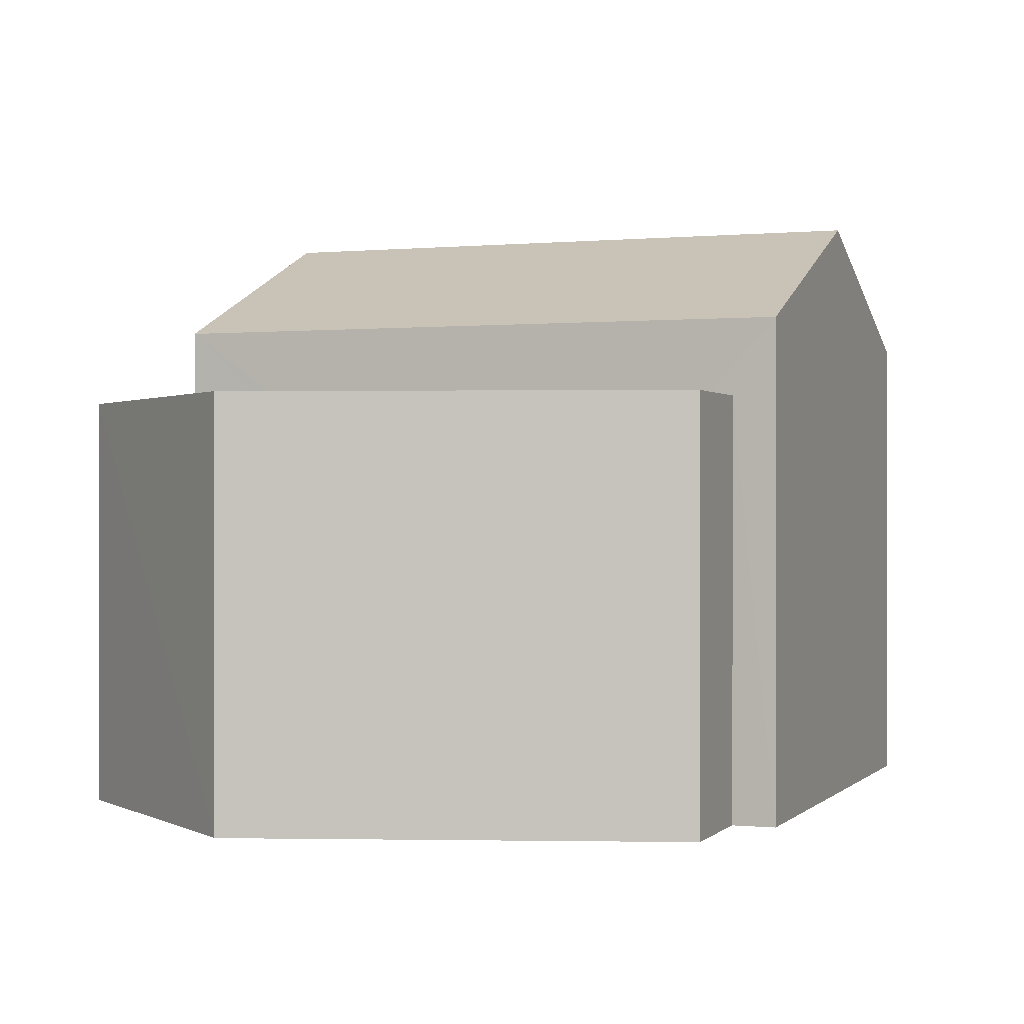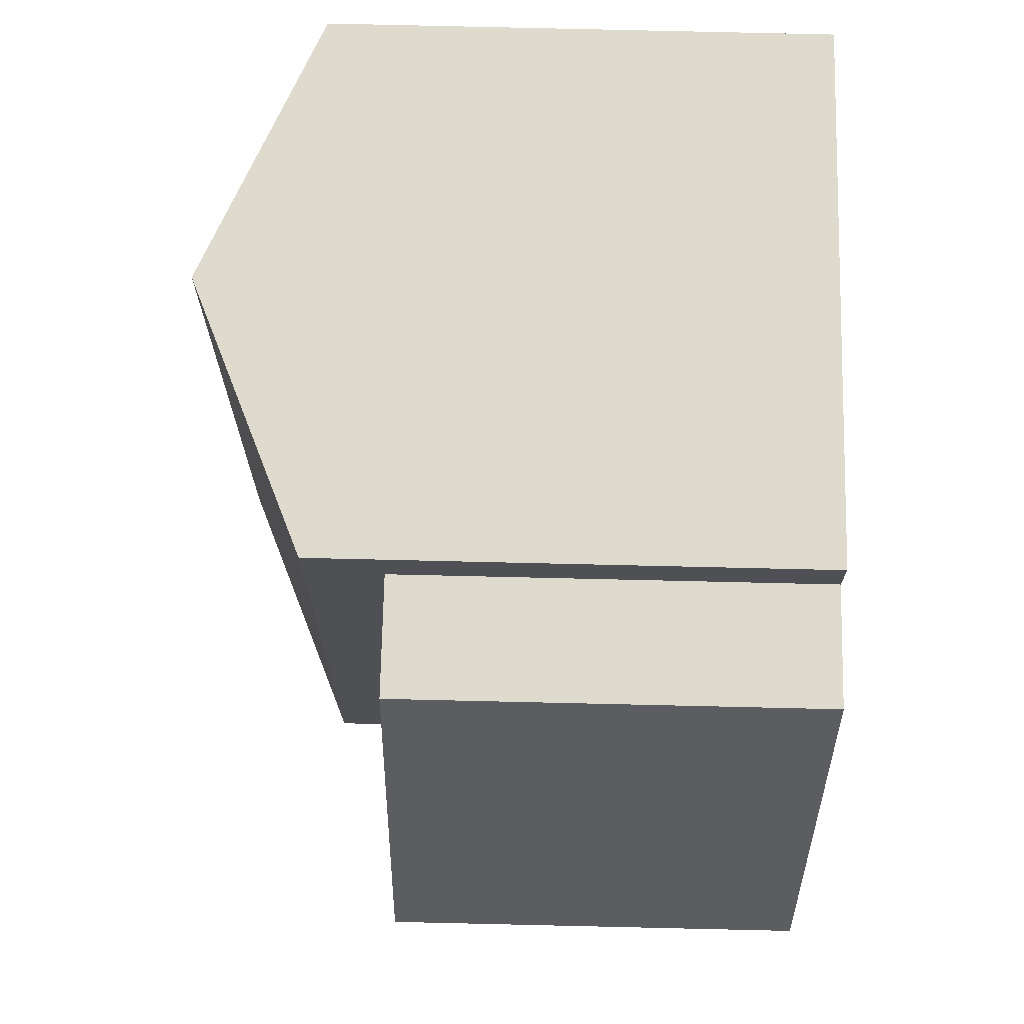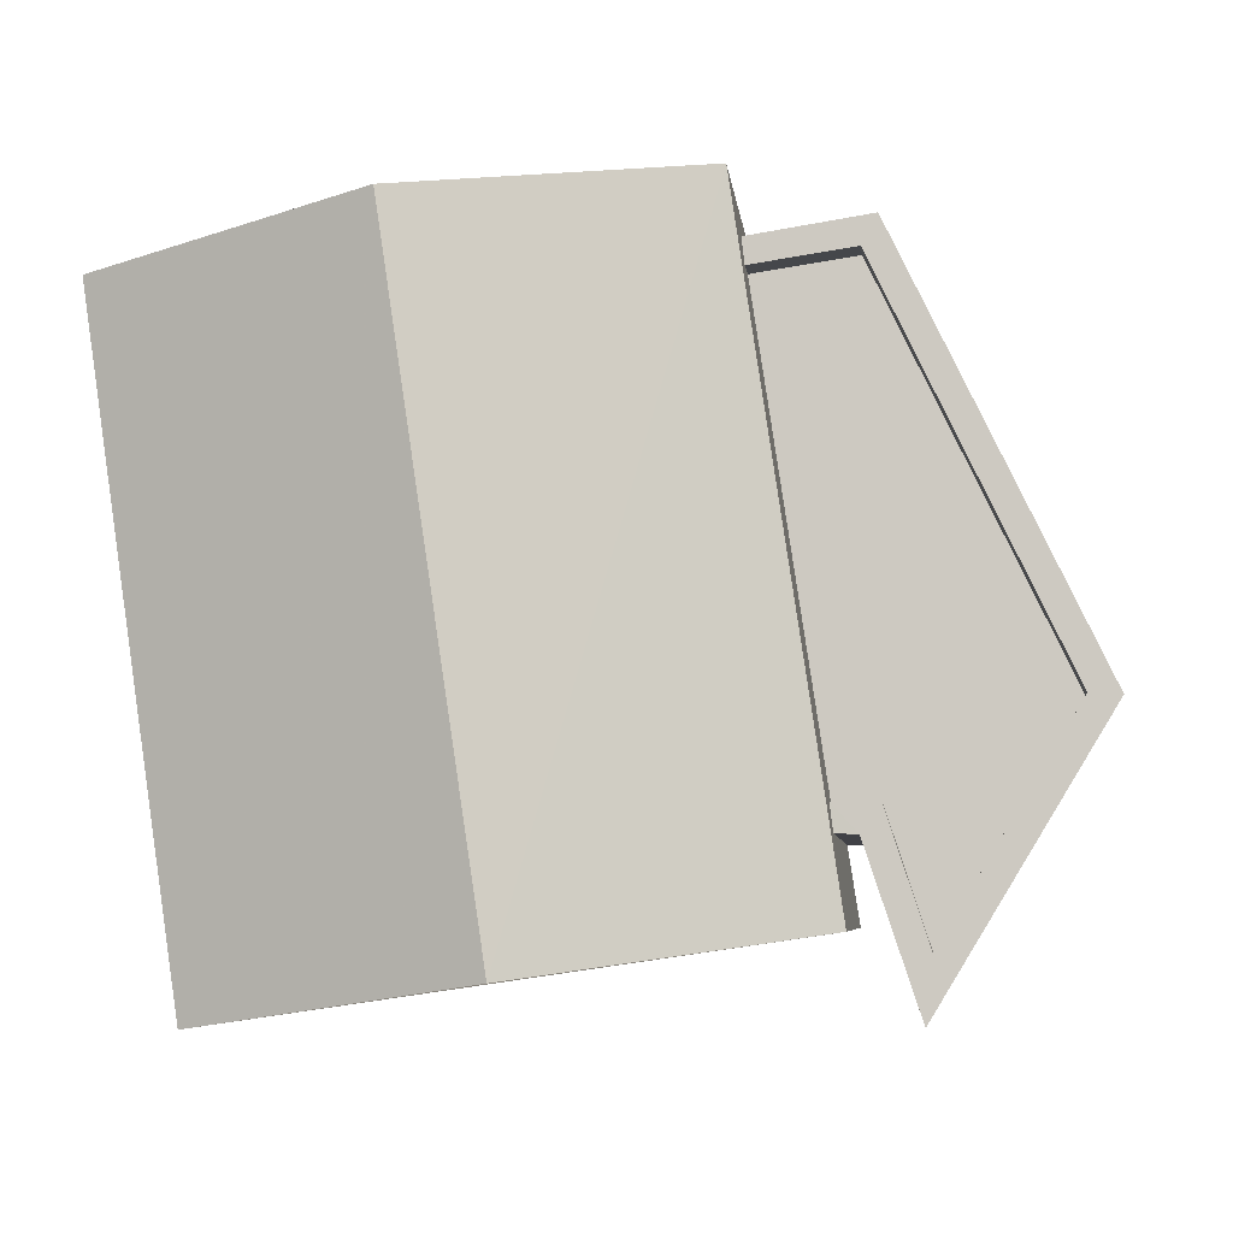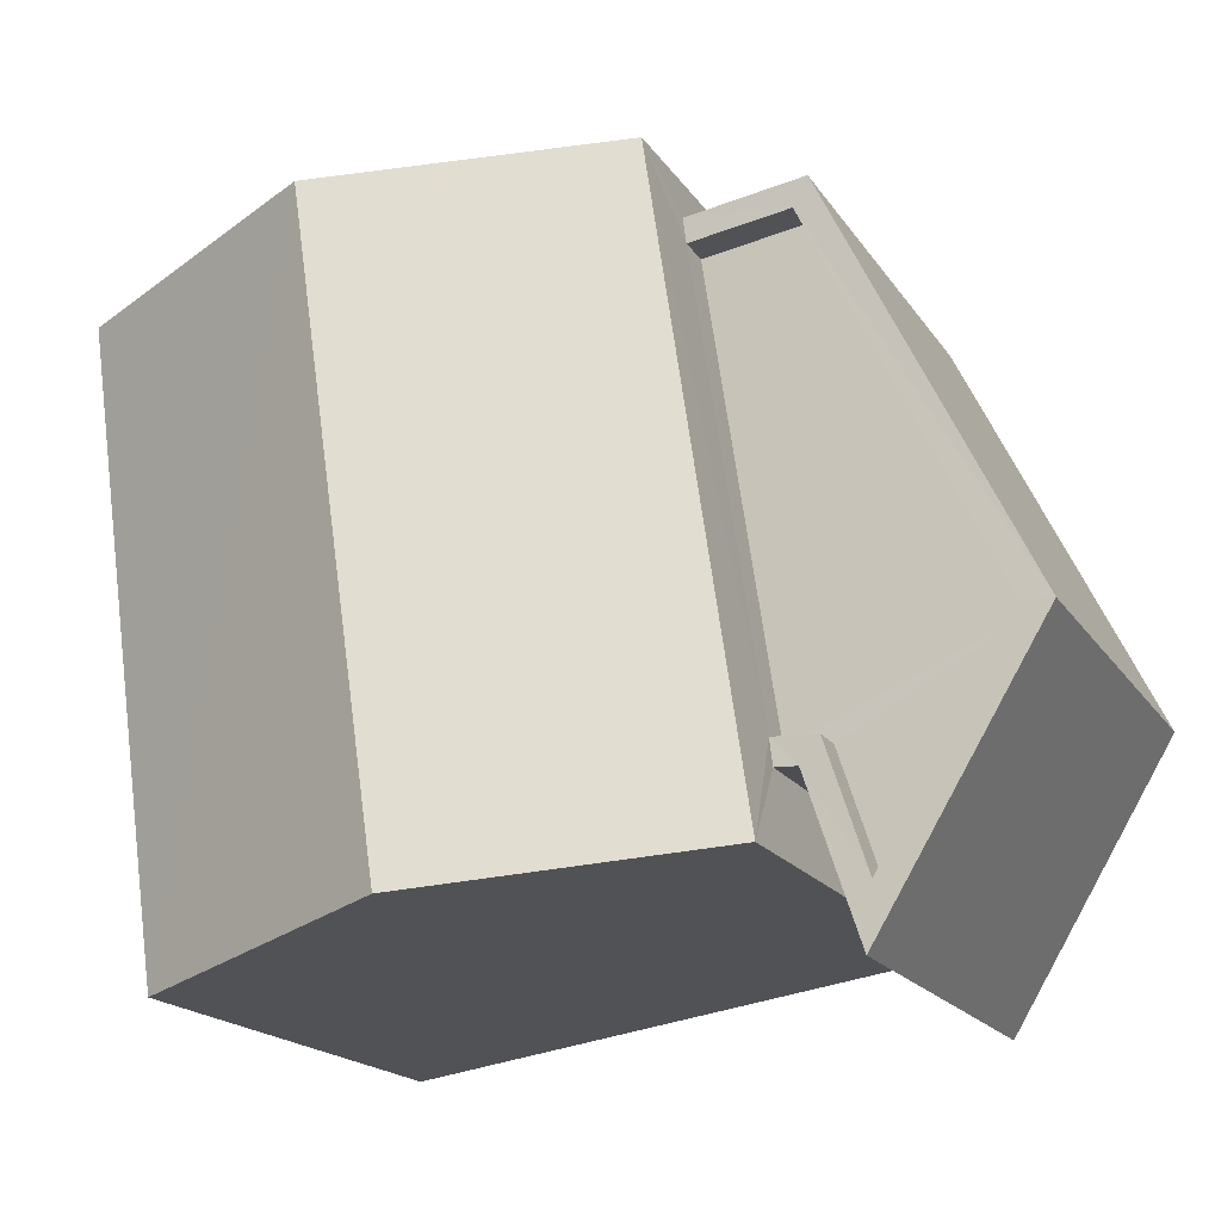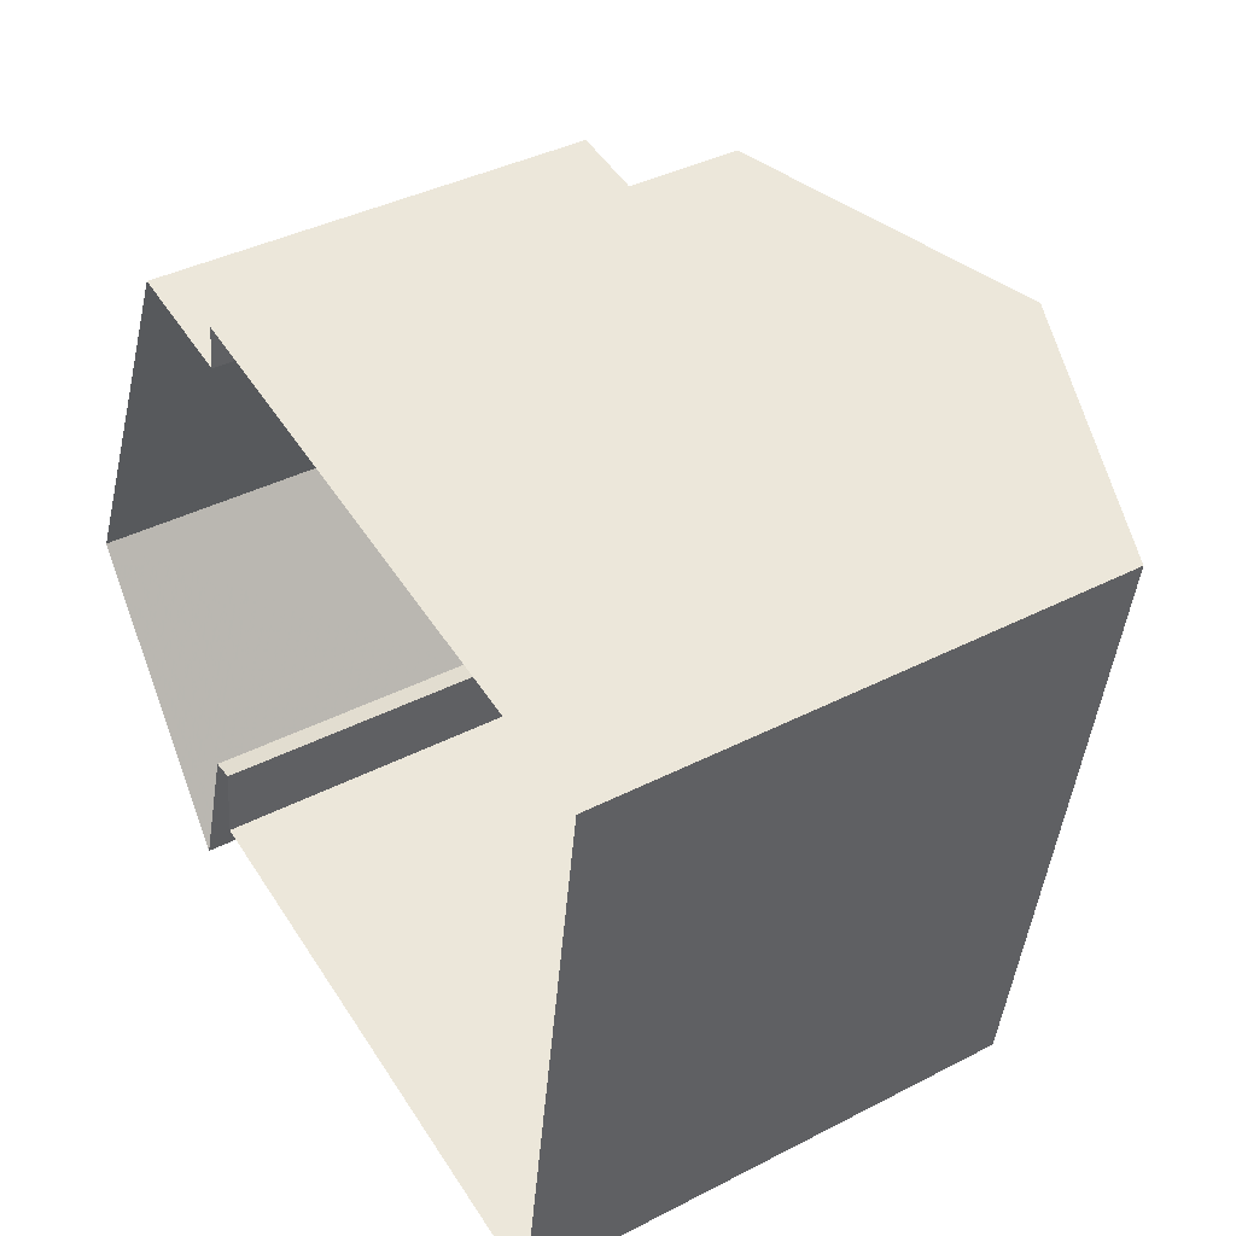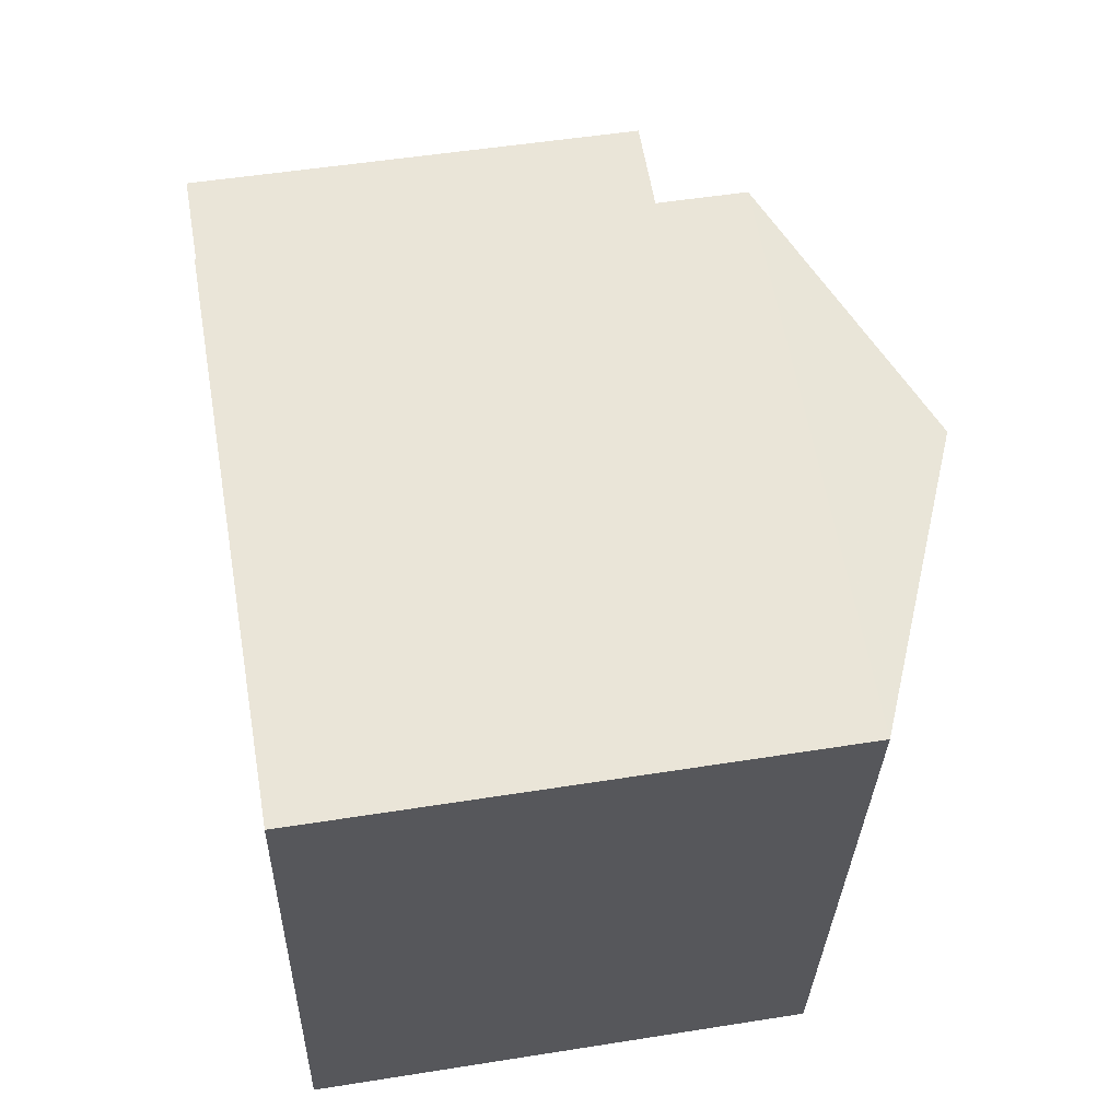
<metadata>
{"format":"obj","ext":"obj","renderer":"f3d","projection":"perspective","resolution":1024,"background":"white","views":[{"elev":0.2,"azim":118.9,"up":"+Z"},{"elev":79.7,"azim":91.3,"up":"+Y"},{"elev":-6.0,"azim":6.3,"up":"+Y"},{"elev":-18.5,"azim":23.6,"up":"+Y"},{"elev":40.4,"azim":-122.2,"up":"+Y"},{"elev":52.0,"azim":-99.8,"up":"+Y"}]}
</metadata>
<code>
v -8.87e+04 -9.996e+04 3.067
v -8.87e+04 -9.996e+04 3.068
v -8.87e+04 -9.995e+04 3.067
v -8.87e+04 -9.995e+04 3.067
v -8.87e+04 -9.995e+04 3.067
v -8.87e+04 -9.996e+04 3.067
v -8.869e+04 -9.996e+04 3.067
v -8.869e+04 -9.996e+04 3.067
v -8.87e+04 -9.996e+04 3.067
v -8.87e+04 -9.995e+04 3.067
v -8.87e+04 -9.995e+04 7.578
v -8.87e+04 -9.996e+04 7.579
v -8.87e+04 -9.995e+04 7.578
v -8.869e+04 -9.996e+04 7.579
v -8.87e+04 -9.996e+04 7.579
v -8.869e+04 -9.996e+04 7.579
v -8.87e+04 -9.996e+04 8.864
v -8.87e+04 -9.995e+04 10.21
v -8.87e+04 -9.995e+04 8.863
v -8.87e+04 -9.996e+04 10.21
v -8.87e+04 -9.995e+04 8.863
v -8.87e+04 -9.996e+04 8.864
v -8.87e+04 -9.996e+04 7.979
v -8.87e+04 -9.996e+04 7.979
v -8.87e+04 -9.996e+04 7.979
v -8.87e+04 -9.995e+04 7.978
v -8.87e+04 -9.995e+04 7.978
v -8.87e+04 -9.995e+04 7.978
v -8.869e+04 -9.996e+04 7.979
v -8.869e+04 -9.996e+04 7.979
v -8.87e+04 -9.995e+04 7.978
v -8.869e+04 -9.996e+04 7.979
v -8.869e+04 -9.996e+04 7.979
v -8.87e+04 -9.996e+04 7.979
f 1 2 3
f 3 4 5
f 1 6 2
f 7 8 9
f 1 10 7
f 5 10 1
f 1 7 9
f 5 1 3
f 11 12 13
f 13 12 14
f 12 15 14
f 15 16 14
f 17 18 19
f 20 18 17
f 21 20 22
f 18 20 21
f 23 24 25
f 26 27 28
f 26 29 30
f 31 27 26
f 32 30 33
f 23 32 33
f 34 24 23
f 30 31 26
f 34 23 33
f 33 30 29
f 5 31 10
f 5 27 31
f 32 8 7
f 30 32 7
f 28 13 26
f 28 11 13
f 29 14 16
f 33 29 16
f 33 16 15
f 34 33 15
f 26 13 14
f 29 26 14
f 19 3 2
f 17 19 2
f 21 4 3
f 19 21 3
f 17 2 6
f 22 17 6
f 18 21 19
f 20 17 22
f 5 4 27
f 4 21 27
f 1 25 6
f 24 21 22
f 12 11 28
f 6 25 22
f 12 28 24
f 25 24 22
f 27 21 28
f 28 21 24
f 12 34 15
f 12 24 34
f 32 9 8
f 32 23 9
f 25 9 23
f 25 1 9
f 31 7 10
f 31 30 7

</code>
